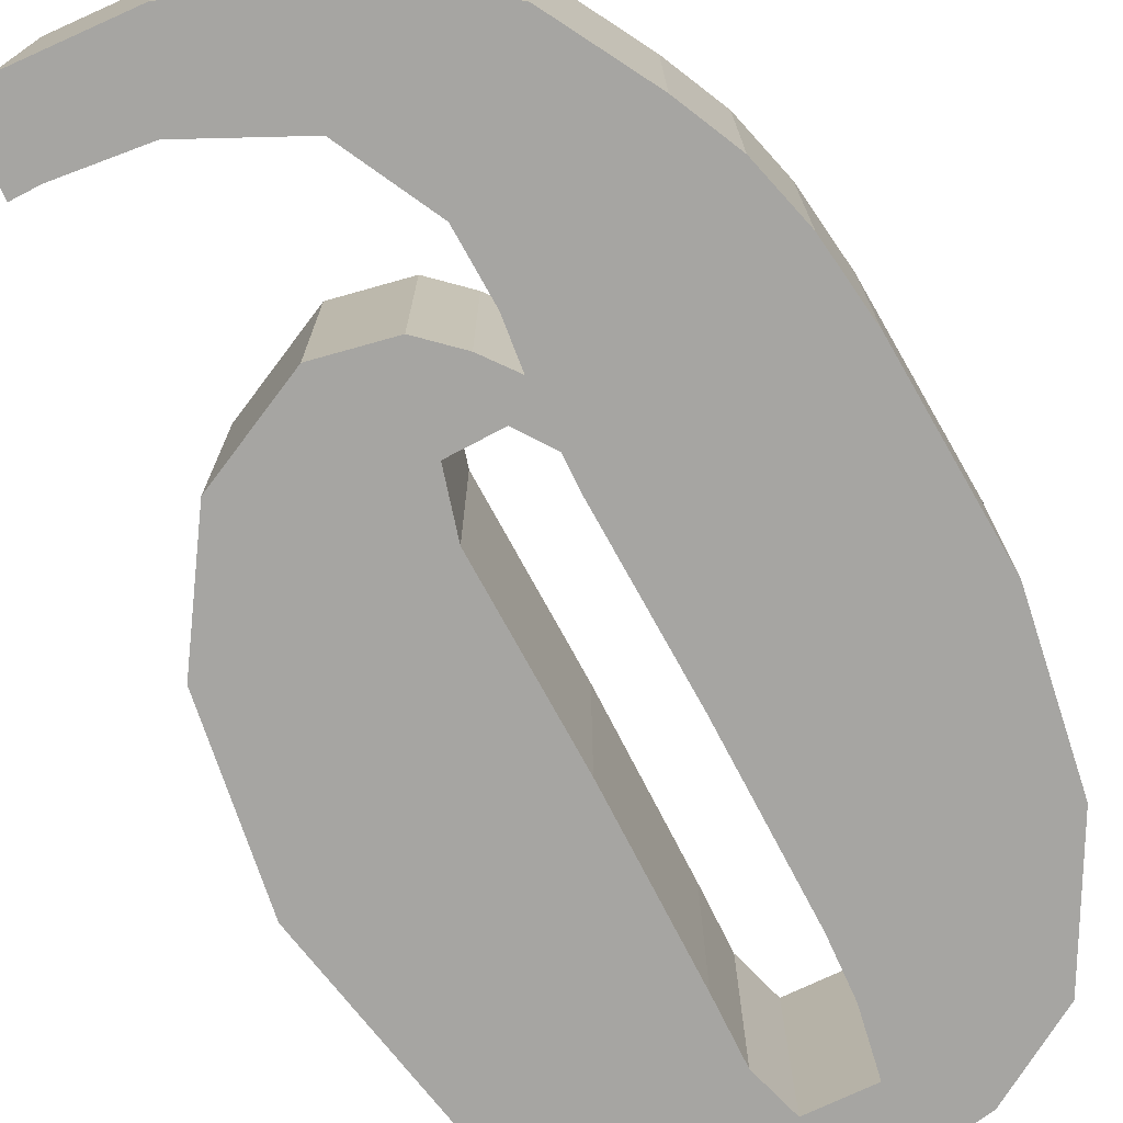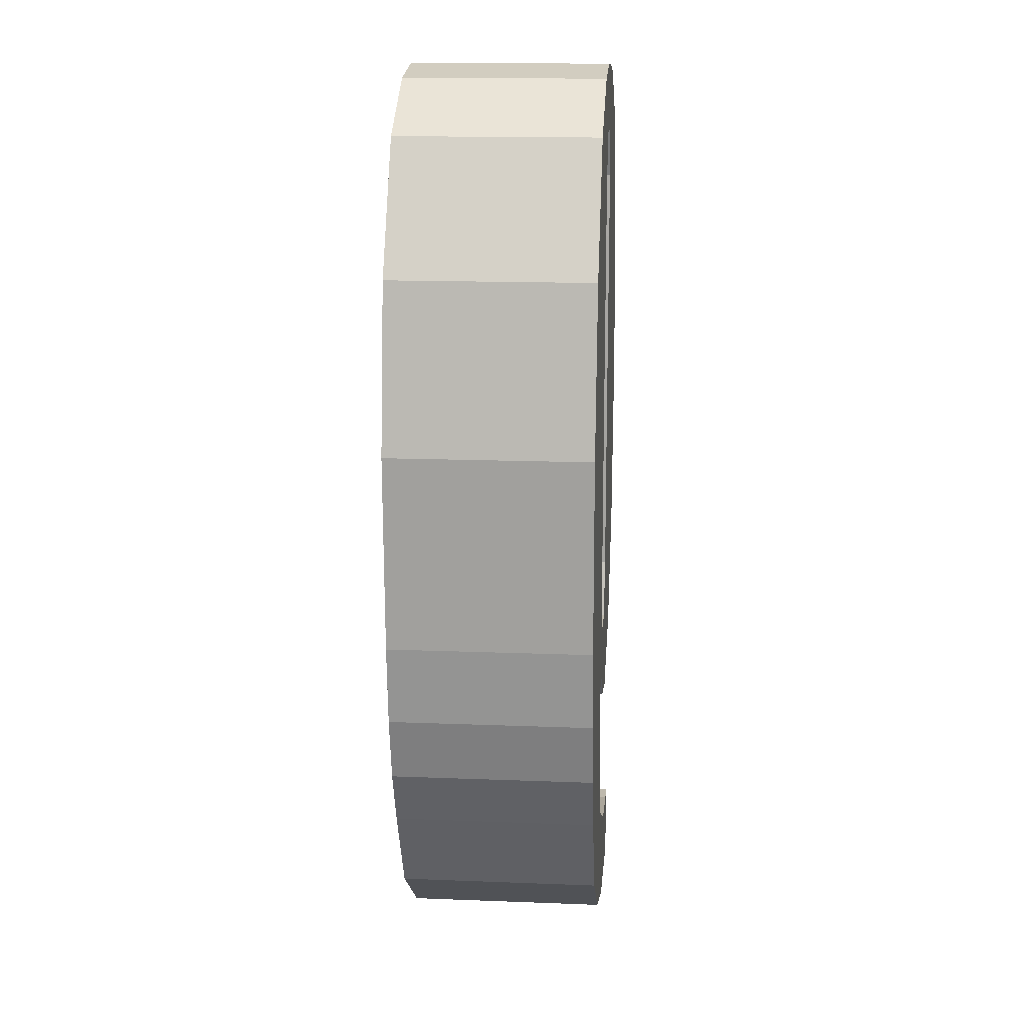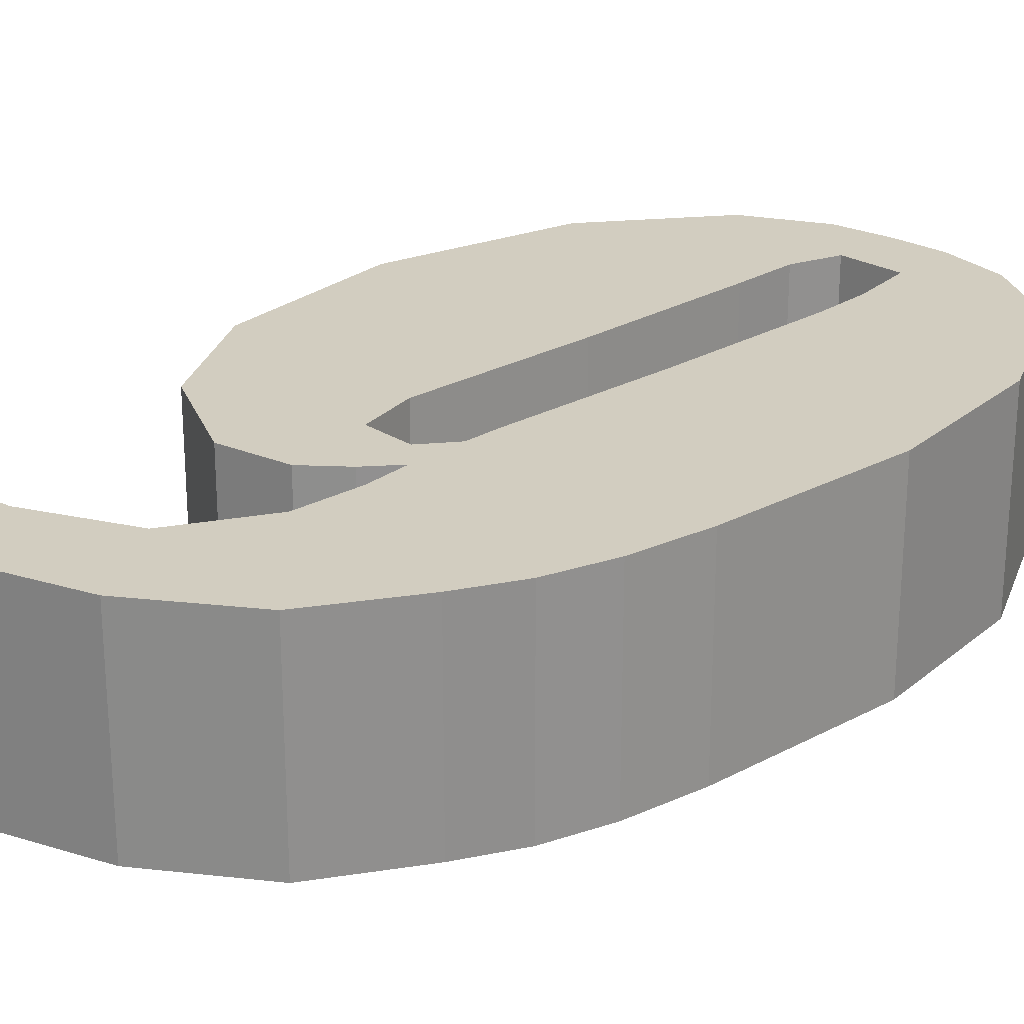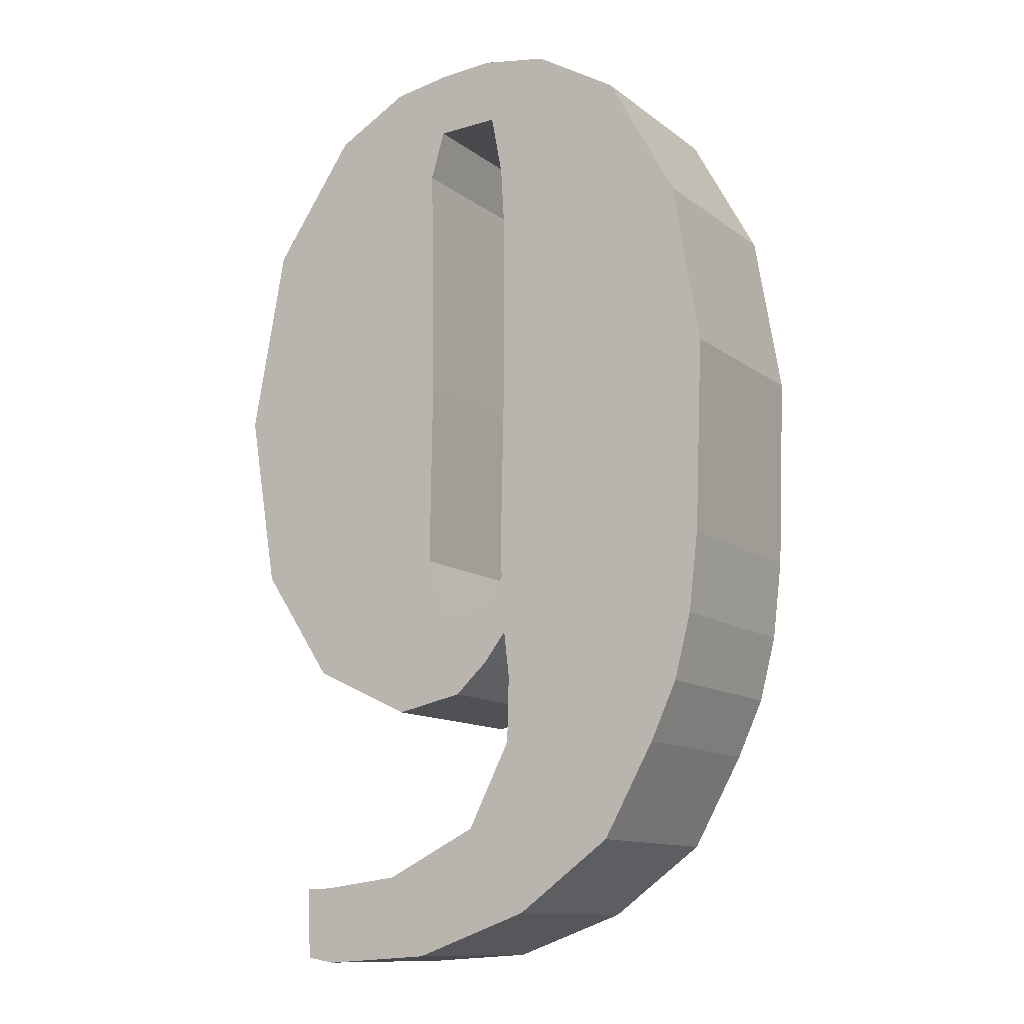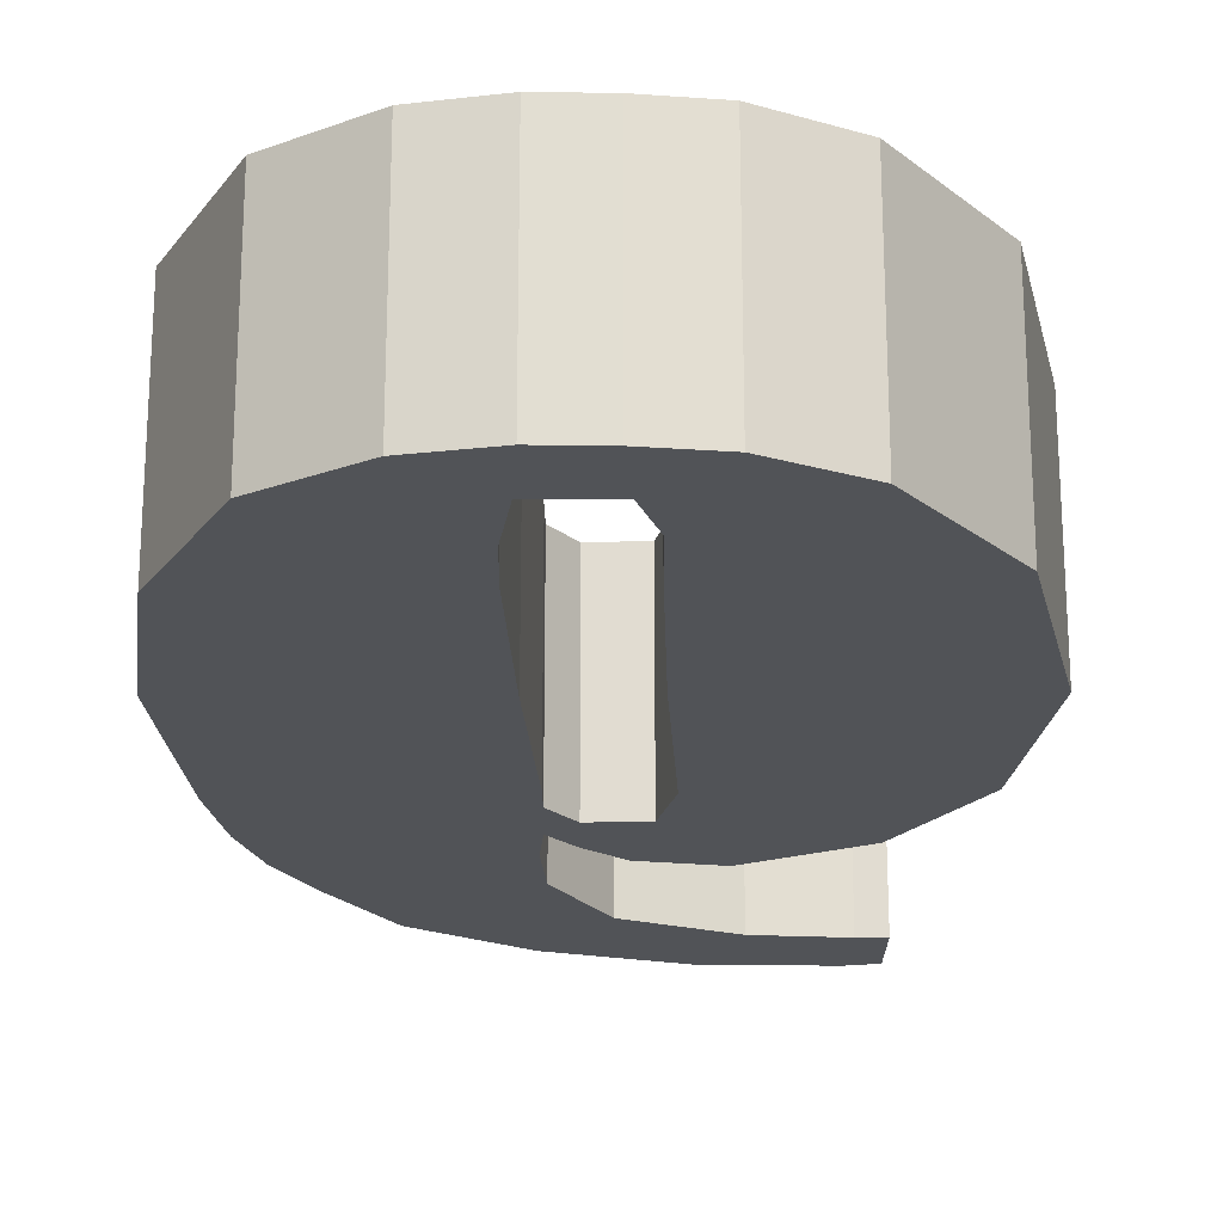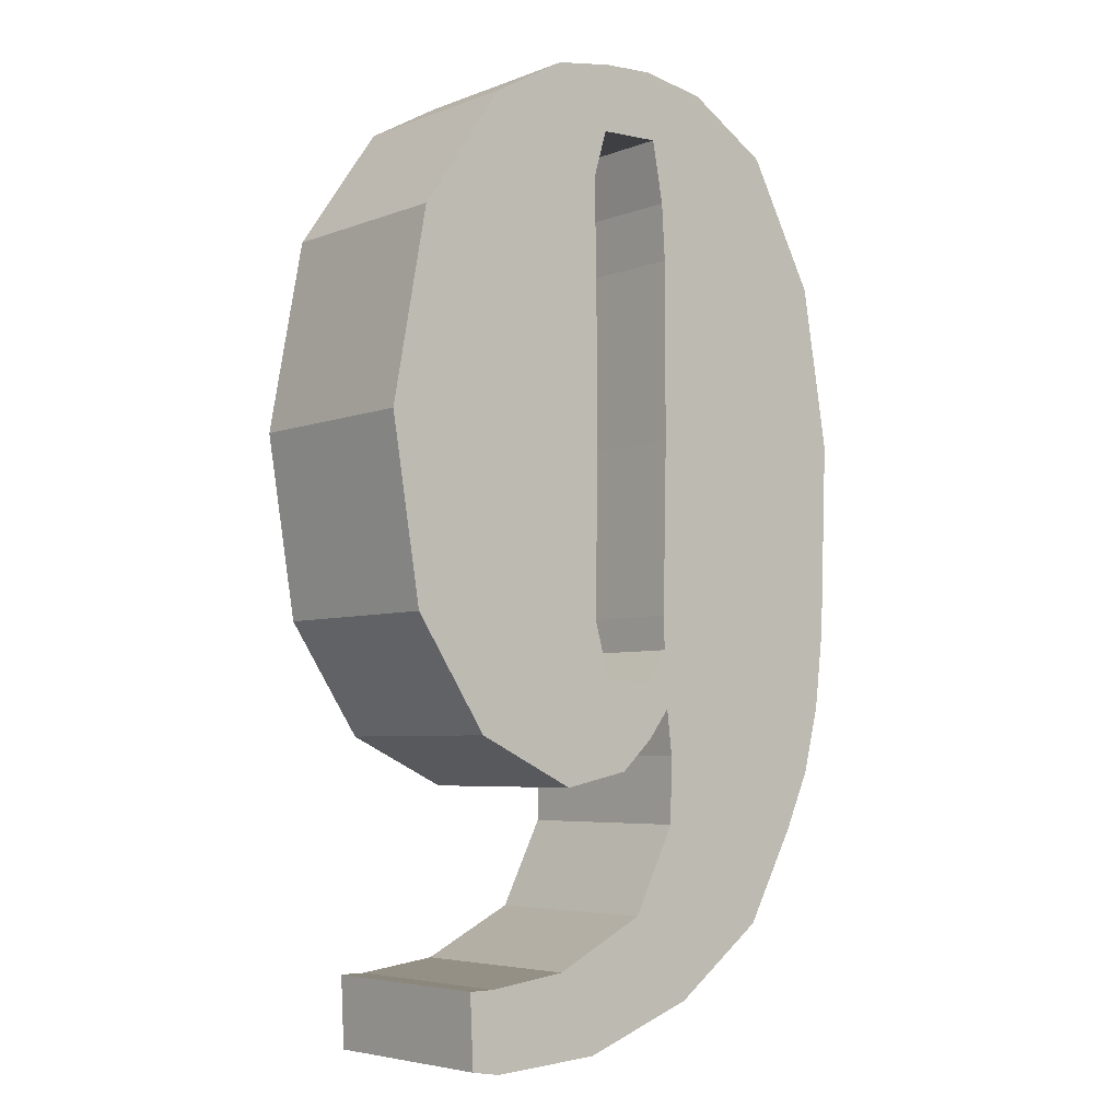
<metadata>
{"format":"obj","ext":"obj","renderer":"f3d","projection":"perspective","resolution":1024,"background":"white","views":[{"elev":-73.8,"azim":27.7,"up":"+Z"},{"elev":15.4,"azim":94.7,"up":"+Y"},{"elev":24.6,"azim":46.5,"up":"+Z"},{"elev":-12.0,"azim":31.0,"up":"+Y"},{"elev":-21.7,"azim":-177.8,"up":"+Z"},{"elev":-5.1,"azim":-40.2,"up":"+Y"}]}
</metadata>
<code>
g numbers:default1
v -0.2293 -0.6539 0.123
v -0.1932 -0.6598 0.123
v -0.05505 -0.6511 0.123
v 0.09128 -0.5986 0.123
v 0.2734 -0.3975 0.123
v 0.3271 -0.2449 0.123
v 0.3389 -0.1466 0.123
v 0.3484 0.09418 0.123
v 0.3138 0.2987 0.123
v 0.2271 0.457 0.123
v 0.1226 0.519 0.123
v 0.03834 0.5328 0.123
v -0.02785 0.5286 0.123
v -0.1032 0.5161 0.123
v -0.1962 0.464 0.123
v -0.3002 0.3133 0.123
v -0.3437 0.07643 0.123
v -0.3071 -0.1462 0.123
v -0.2165 -0.2824 0.123
v -0.08991 -0.3423 0.123
v -0.003689 -0.324 0.123
v 0.03774 -0.2858 0.123
v 0.06609 -0.249 0.123
v 0.07281 -0.3057 0.123
v 0.0707 -0.388 0.123
v 0.01679 -0.4945 0.123
v -0.1014 -0.5529 0.123
v -0.2014 -0.5656 0.123
v -0.2335 -0.5656 0.123
v 0.04647 0.4488 0.123
v 0.06088 0.372 0.123
v 0.06509 0.3011 0.123
v 0.06543 0.0783 0.123
v 0.06102 -0.136 0.123
v 0.03442 -0.2179 0.123
v -0.03163 0.4457 0.123
v -0.04944 0.385 0.123
v -0.04731 0.3055 0.123
v -0.04489 0.08417 0.123
v -0.04823 -0.1463 0.123
v -0.02803 -0.2177 0.123
v -0.03891 -0.1793 0.123
v 0.06214 -0.178 0.123
v 0.3064 -0.3256 0.123
v 0.2096 -0.512 0.123
v 0.06214 -0.178 -0.1277
v 0.3271 -0.2449 -0.1277
v 0.3389 -0.1466 -0.1277
v 0.06102 -0.136 -0.1277
v 0.06509 0.3011 -0.1277
v 0.06543 0.0783 -0.1277
v 0.3484 0.09418 -0.1277
v 0.3138 0.2987 -0.1277
v 0.06088 0.372 -0.1277
v 0.2271 0.457 -0.1277
v 0.04647 0.4488 -0.1277
v 0.1226 0.519 -0.1277
v 0.03834 0.5328 -0.1277
v -0.02785 0.5286 -0.1277
v -0.03163 0.4457 -0.1277
v -0.1032 0.5161 -0.1277
v -0.04944 0.385 -0.1277
v -0.1962 0.464 -0.1277
v -0.04731 0.3055 -0.1277
v -0.3002 0.3133 -0.1277
v -0.04489 0.08417 -0.1277
v -0.3437 0.07643 -0.1277
v -0.04823 -0.1463 -0.1277
v -0.3071 -0.1462 -0.1277
v -0.02803 -0.2177 -0.1277
v -0.003689 -0.324 -0.1277
v -0.08991 -0.3423 -0.1277
v 0.03442 -0.2179 -0.1277
v 0.03774 -0.2858 -0.1277
v -0.03891 -0.1793 -0.1277
v -0.2165 -0.2824 -0.1277
v 0.06609 -0.249 -0.1277
v 0.07281 -0.3057 -0.1277
v 0.2734 -0.3975 -0.1277
v 0.3064 -0.3256 -0.1277
v 0.0707 -0.388 -0.1277
v 0.2096 -0.512 -0.1277
v -0.2293 -0.6539 -0.1277
v -0.1932 -0.6598 -0.1277
v -0.2014 -0.5656 -0.1277
v -0.2335 -0.5656 -0.1277
v -0.05505 -0.6511 -0.1277
v -0.1014 -0.5529 -0.1277
v 0.09128 -0.5986 -0.1277
v 0.01679 -0.4945 -0.1277
v 0.3271 -0.2449 0.1007
v 0.3389 -0.1466 0.1007
v 0.3389 -0.1466 -0.1054
v 0.3271 -0.2449 -0.1054
v 0.3484 0.09418 0.1007
v 0.3138 0.2987 0.1007
v 0.3138 0.2987 -0.1054
v 0.3484 0.09418 -0.1054
v 0.2271 0.457 0.1007
v 0.2271 0.457 -0.1054
v 0.1226 0.519 0.1007
v 0.1226 0.519 -0.1054
v 0.03834 0.5328 0.1007
v 0.03834 0.5328 -0.1054
v -0.02785 0.5286 0.1007
v -0.02785 0.5286 -0.1054
v -0.1032 0.5161 0.1007
v -0.1032 0.5161 -0.1054
v -0.1962 0.464 0.1007
v -0.1962 0.464 -0.1054
v -0.3002 0.3133 0.1007
v -0.3002 0.3133 -0.1054
v -0.3437 0.07643 0.1007
v -0.3437 0.07643 -0.1054
v -0.3071 -0.1462 0.1007
v -0.3071 -0.1462 -0.1054
v -0.08991 -0.3423 0.1007
v -0.003689 -0.324 0.1007
v -0.003689 -0.324 -0.1054
v -0.08991 -0.3423 -0.1054
v 0.03774 -0.2858 0.1007
v 0.03774 -0.2858 -0.1054
v -0.2165 -0.2824 0.1007
v -0.2165 -0.2824 -0.1054
v 0.06609 -0.249 0.1007
v 0.06609 -0.249 -0.1054
v 0.2734 -0.3975 0.1007
v 0.3064 -0.3256 0.1007
v 0.3064 -0.3256 -0.1054
v 0.2734 -0.3975 -0.1054
v 0.07281 -0.3057 0.1007
v 0.07281 -0.3057 -0.1054
v 0.2096 -0.512 0.1007
v 0.2096 -0.512 -0.1054
v 0.0707 -0.388 0.1007
v 0.0707 -0.388 -0.1054
v -0.2293 -0.6539 0.1007
v -0.1932 -0.6598 0.1007
v -0.1932 -0.6598 -0.1054
v -0.2293 -0.6539 -0.1054
v -0.2014 -0.5656 0.1007
v -0.2335 -0.5656 0.1007
v -0.2335 -0.5656 -0.1054
v -0.2014 -0.5656 -0.1054
v -0.05505 -0.6511 0.1007
v -0.05505 -0.6511 -0.1054
v -0.1014 -0.5529 0.1007
v -0.1014 -0.5529 -0.1054
v 0.09128 -0.5986 0.1007
v 0.09128 -0.5986 -0.1054
v 0.01679 -0.4945 0.1007
v 0.01679 -0.4945 -0.1054
v 0.06102 -0.136 0.1007
v 0.06214 -0.178 0.1007
v 0.06214 -0.178 -0.1054
v 0.06102 -0.136 -0.1054
v 0.06509 0.3011 0.1007
v 0.06543 0.0783 0.1007
v 0.06543 0.0783 -0.1054
v 0.06509 0.3011 -0.1054
v 0.06088 0.372 0.1007
v 0.06088 0.372 -0.1054
v 0.04647 0.4488 0.1007
v 0.04647 0.4488 -0.1054
v -0.03163 0.4457 0.1007
v -0.03163 0.4457 -0.1054
v -0.04944 0.385 0.1007
v -0.04944 0.385 -0.1054
v -0.04731 0.3055 0.1007
v -0.04731 0.3055 -0.1054
v -0.04489 0.08417 0.1007
v -0.04489 0.08417 -0.1054
v -0.04823 -0.1463 0.1007
v -0.04823 -0.1463 -0.1054
v -0.02803 -0.2177 0.1007
v 0.03442 -0.2179 0.1007
v -0.02803 -0.2177 -0.1054
v 0.03442 -0.2179 -0.1054
v -0.03891 -0.1793 0.1007
v -0.03891 -0.1793 -0.1054
g numbers:group numbers:pasted__polySurface13 numbers:polySurface11 polySurface10 numbers:polySurface1
f 49 48 46
f 46 48 47
f 50 53 51
f 51 53 52
f 54 55 50
f 50 55 53
f 56 57 54
f 54 57 55
f 58 57 56
f 52 48 51
f 51 48 49
f 58 56 59
f 59 56 60
f 61 59 60
f 63 61 62
f 62 61 60
f 65 63 64
f 64 63 62
f 67 65 66
f 66 65 64
f 67 66 69
f 69 66 68
f 71 72 70
f 71 70 74
f 74 70 73
f 76 75 72
f 72 75 70
f 69 68 76
f 76 68 75
f 74 73 77
f 77 73 46
f 77 80 78
f 78 80 79
f 78 79 81
f 81 79 82
f 86 85 83
f 83 85 84
f 85 88 84
f 84 88 87
f 88 90 87
f 87 90 89
f 81 82 90
f 90 82 89
f 46 47 77
f 77 47 80
f 6 7 43
f 43 7 34
f 32 33 9
f 9 33 8
f 31 32 10
f 10 32 9
f 30 31 11
f 11 31 10
f 12 30 11
f 34 7 33
f 33 7 8
f 36 30 13
f 13 30 12
f 14 36 13
f 15 37 14
f 14 37 36
f 16 38 15
f 15 38 37
f 17 39 16
f 16 39 38
f 40 39 18
f 18 39 17
f 21 41 20
f 35 41 22
f 22 41 21
f 41 42 20
f 20 42 19
f 42 40 19
f 19 40 18
f 43 35 23
f 23 35 22
f 5 44 24
f 24 44 23
f 45 5 25
f 25 5 24
f 2 28 1
f 1 28 29
f 28 2 27
f 27 2 3
f 27 3 26
f 26 3 4
f 4 45 26
f 26 45 25
f 44 6 23
f 23 6 43
f 91 94 92
f 92 94 93
f 153 156 154
f 154 156 155
f 157 160 158
f 158 160 159
f 95 98 96
f 96 98 97
f 161 162 157
f 157 162 160
f 96 97 99
f 99 97 100
f 163 164 161
f 161 164 162
f 99 100 101
f 101 100 102
f 101 102 103
f 103 102 104
f 158 159 153
f 153 159 156
f 92 93 95
f 95 93 98
f 165 166 163
f 163 166 164
f 103 104 105
f 105 104 106
f 105 106 107
f 107 106 108
f 167 168 165
f 165 168 166
f 107 108 109
f 109 108 110
f 169 170 167
f 167 170 168
f 109 110 111
f 111 110 112
f 171 172 169
f 169 172 170
f 111 112 113
f 113 112 114
f 173 174 171
f 171 174 172
f 113 114 115
f 115 114 116
f 117 120 118
f 118 120 119
f 176 178 175
f 175 178 177
f 118 119 121
f 121 119 122
f 175 177 179
f 179 177 180
f 123 124 117
f 117 124 120
f 179 180 173
f 173 180 174
f 115 116 123
f 123 116 124
f 154 155 176
f 176 155 178
f 121 122 125
f 125 122 126
f 127 130 128
f 128 130 129
f 125 126 131
f 131 126 132
f 133 134 127
f 127 134 130
f 131 132 135
f 135 132 136
f 137 140 138
f 138 140 139
f 141 144 142
f 142 144 143
f 142 143 137
f 137 143 140
f 138 139 145
f 145 139 146
f 147 148 141
f 141 148 144
f 145 146 149
f 149 146 150
f 151 152 147
f 147 152 148
f 149 150 133
f 133 150 134
f 135 136 151
f 151 136 152
f 128 129 91
f 91 129 94
f 6 91 7
f 7 91 92
f 48 93 47
f 47 93 94
f 8 95 9
f 9 95 96
f 53 97 52
f 52 97 98
f 9 96 10
f 10 96 99
f 55 100 53
f 53 100 97
f 10 99 11
f 11 99 101
f 57 102 55
f 55 102 100
f 11 101 12
f 12 101 103
f 58 104 57
f 57 104 102
f 7 92 8
f 8 92 95
f 52 98 48
f 48 98 93
f 12 103 13
f 13 103 105
f 59 106 58
f 58 106 104
f 13 105 14
f 14 105 107
f 61 108 59
f 59 108 106
f 14 107 15
f 15 107 109
f 63 110 61
f 61 110 108
f 15 109 16
f 16 109 111
f 65 112 63
f 63 112 110
f 16 111 17
f 17 111 113
f 67 114 65
f 65 114 112
f 17 113 18
f 18 113 115
f 69 116 67
f 67 116 114
f 20 117 21
f 21 117 118
f 71 119 72
f 72 119 120
f 21 118 22
f 22 118 121
f 74 122 71
f 71 122 119
f 19 123 20
f 20 123 117
f 72 120 76
f 76 120 124
f 18 115 19
f 19 115 123
f 76 124 69
f 69 124 116
f 22 121 23
f 23 121 125
f 77 126 74
f 74 126 122
f 5 127 44
f 44 127 128
f 80 129 79
f 79 129 130
f 23 125 24
f 24 125 131
f 78 132 77
f 77 132 126
f 45 133 5
f 5 133 127
f 79 130 82
f 82 130 134
f 24 131 25
f 25 131 135
f 81 136 78
f 78 136 132
f 1 137 2
f 2 137 138
f 84 139 83
f 83 139 140
f 28 141 29
f 29 141 142
f 86 143 85
f 85 143 144
f 29 142 1
f 1 142 137
f 83 140 86
f 86 140 143
f 2 138 3
f 3 138 145
f 87 146 84
f 84 146 139
f 27 147 28
f 28 147 141
f 85 144 88
f 88 144 148
f 3 145 4
f 4 145 149
f 89 150 87
f 87 150 146
f 26 151 27
f 27 151 147
f 88 148 90
f 90 148 152
f 4 149 45
f 45 149 133
f 82 134 89
f 89 134 150
f 25 135 26
f 26 135 151
f 90 152 81
f 81 152 136
f 44 128 6
f 6 128 91
f 47 94 80
f 80 94 129
f 34 153 43
f 43 153 154
f 46 155 49
f 49 155 156
f 32 157 33
f 33 157 158
f 51 159 50
f 50 159 160
f 31 161 32
f 32 161 157
f 50 160 54
f 54 160 162
f 30 163 31
f 31 163 161
f 54 162 56
f 56 162 164
f 33 158 34
f 34 158 153
f 49 156 51
f 51 156 159
f 36 165 30
f 30 165 163
f 56 164 60
f 60 164 166
f 37 167 36
f 36 167 165
f 60 166 62
f 62 166 168
f 38 169 37
f 37 169 167
f 62 168 64
f 64 168 170
f 39 171 38
f 38 171 169
f 64 170 66
f 66 170 172
f 40 173 39
f 39 173 171
f 66 172 68
f 68 172 174
f 35 176 41
f 41 176 175
f 70 177 73
f 73 177 178
f 41 175 42
f 42 175 179
f 75 180 70
f 70 180 177
f 42 179 40
f 40 179 173
f 68 174 75
f 75 174 180
f 43 154 35
f 35 154 176
f 73 178 46
f 46 178 155

</code>
